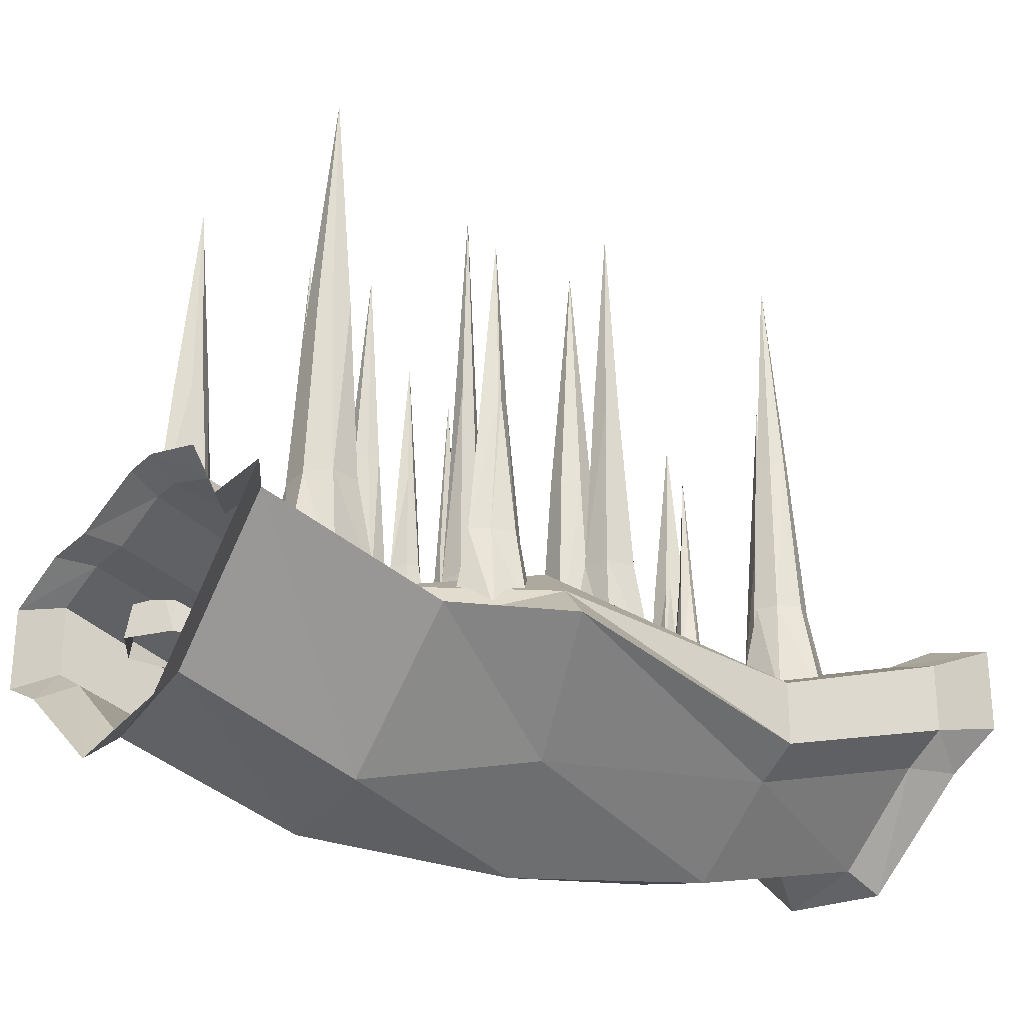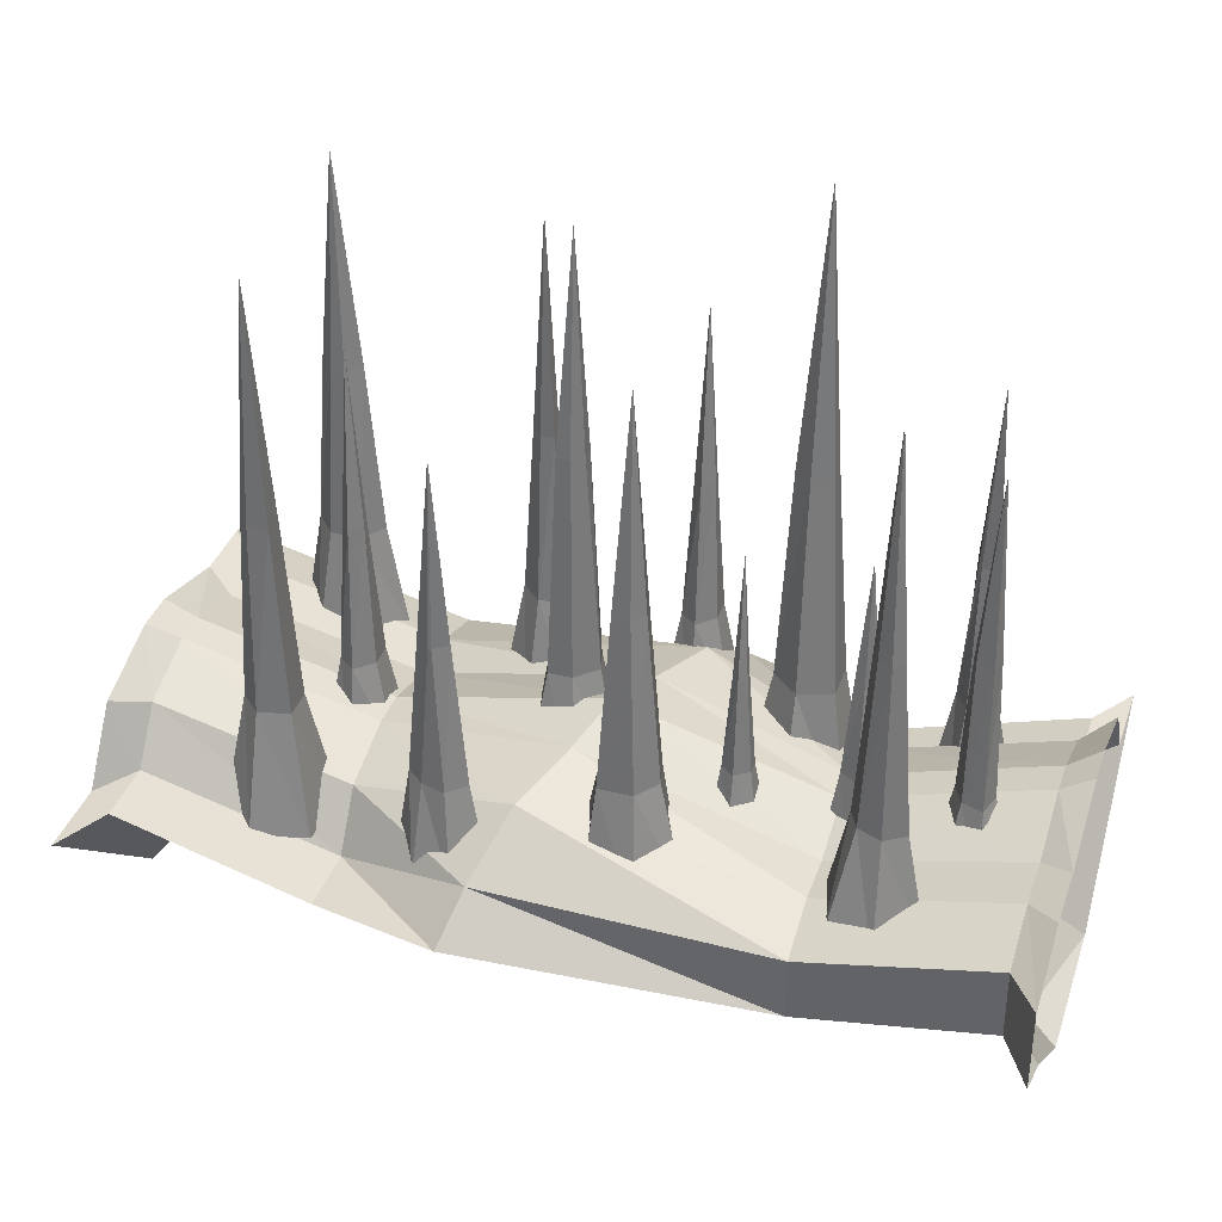
<metadata>
{"format":"obj","ext":"obj","renderer":"f3d","projection":"perspective","resolution":1024,"background":"white","views":[{"elev":-26.4,"azim":-34.8,"up":"+Y"},{"elev":36.1,"azim":18.0,"up":"+Y"}]}
</metadata>
<code>
v -1 -1.75 -0.5469
v -1 -1.555 -0.5469
v -0.9297 -1.57 -0.4375
v -0.9297 -1.734 -0.4375
v -1 -1.82 -0.4062
v -0.9297 -1.797 -0.3281
v -1 -2.047 -0.1172
v -0.9297 -1.992 -0.09375
v -1 -2.008 0.1953
v -0.9297 -1.93 0.1562
v -1 -1.648 0.5859
v -0.9297 -1.641 0.4688
v -1 -1.648 0.4062
v -0.9297 -1.641 0.3203
v -1 -1.492 0.2969
v -0.9297 -1.523 0.2344
v -1 -1.43 0.1016
v -0.9297 -1.469 0.07812
v -1 -1.43 0.007812
v -0.9297 -1.469 0
v -1 -1.492 -0.2109
v -0.9297 -1.523 -0.1641
v -1 -1.492 -0.3594
v -0.9297 -1.523 -0.2891
v -0.4922 -1.648 -0.3125
v -0.4922 -1.703 -0.4688
v -0.4922 -1.852 -0.4688
v -0.4922 -1.922 -0.3594
v -0.4922 -2.117 -0.1094
v -0.4922 -2.062 0.1328
v -0.4922 -1.773 0.4609
v -0.4922 -1.773 0.3047
v -0.4922 -1.648 0.2188
v -0.4922 -1.602 0.05469
v -0.4922 -1.602 -0.03125
v -0.4922 -1.648 -0.1875
v 0.04688 -1.516 -0.1641
v 0.1094 -1.547 -0.3359
v 0.1641 -1.656 -0.4844
v 0.1953 -1.75 -0.5859
v 0.1016 -1.977 -0.3125
v 0 -2.148 -0.01562
v -0.1016 -1.977 0.2578
v -0.1953 -1.75 0.5391
v -0.1641 -1.656 0.4375
v -0.1094 -1.547 0.2891
v -0.04688 -1.516 0.1172
v 0 -1.477 -0.01562
v 0.4922 -1.609 -0.007812
v 0.4922 -1.609 -0.08594
v 0.4922 -1.656 -0.2344
v 0.4922 -1.773 -0.3125
v 0.4922 -1.773 -0.4609
v 0.4922 -2.039 -0.1562
v 0.4922 -2.094 0.07031
v 0.4922 -1.914 0.2969
v 0.4922 -1.852 0.3984
v 0.4922 -1.703 0.3984
v 0.4922 -1.656 0.2578
v 0.4922 -1.656 0.1406
v 0.9297 -1.523 0.1641
v 0.9297 -1.469 0
v 0.9297 -1.469 -0.07812
v 0.9297 -1.523 -0.2344
v 0.9297 -1.641 -0.3203
v 0.9297 -1.641 -0.4688
v 0.9297 -1.93 -0.1562
v 0.9297 -1.992 0.09375
v 0.9297 -1.797 0.3281
v 0.9297 -1.734 0.4375
v 0.9297 -1.57 0.4375
v 0.9297 -1.523 0.2891
v 1 -1.492 0.3594
v 1 -1.492 0.2109
v 1 -1.43 -0.007812
v 1 -1.43 -0.1016
v 1 -1.492 -0.2969
v 1 -1.648 -0.4062
v 1 -1.648 -0.5859
v 1 -2.008 -0.1953
v 1 -2.047 0.1172
v 1 -1.82 0.4062
v 1 -1.75 0.5469
v 1 -1.555 0.5469
v -0.5781 -1.656 -0.3359
v -0.625 -1.391 -0.3359
v -0.6641 -1.391 -0.2812
v -0.6406 -1.656 -0.2344
v -0.7344 -1.391 -0.2812
v -0.7578 -1.656 -0.2344
v -0.7812 -1.391 -0.3359
v -0.8281 -1.656 -0.3359
v -0.7422 -1.391 -0.3906
v -0.7656 -1.656 -0.4375
v -0.6719 -1.391 -0.3906
v -0.6484 -1.656 -0.4375
v -0.6562 -0.9844 -0.3359
v -0.6875 -0.9844 -0.3047
v -0.7188 -0.9844 -0.3047
v -0.75 -0.9844 -0.3359
v -0.7188 -0.9844 -0.3672
v -0.6875 -0.9844 -0.3672
v -0.7031 -0.4844 -0.3359
v -0.5625 -1.719 0.07031
v -0.5625 -1.5 0.03125
v -0.6016 -1.5 0
v -0.6406 -1.719 0.01562
v -0.6016 -1.5 -0.05469
v -0.6406 -1.719 -0.07031
v -0.5625 -1.5 -0.09375
v -0.5625 -1.719 -0.1328
v -0.5234 -1.5 -0.0625
v -0.4844 -1.719 -0.07812
v -0.5234 -1.5 -0.007812
v -0.4844 -1.719 0.007812
v -0.5625 -1.164 0.007812
v -0.5859 -1.164 -0.02344
v -0.5859 -1.164 -0.03906
v -0.5625 -1.164 -0.07031
v -0.5391 -1.164 -0.03906
v -0.5391 -1.164 -0.02344
v -0.5625 -0.7422 -0.03125
v -0.5547 -1.734 0.3125
v -0.5938 -1.445 0.2734
v -0.6641 -1.445 0.2891
v -0.6797 -1.734 0.3438
v -0.7109 -1.445 0.2422
v -0.7656 -1.734 0.2656
v -0.7109 -1.445 0.1719
v -0.75 -1.734 0.1328
v -0.6406 -1.445 0.1562
v -0.625 -1.734 0.1016
v -0.5938 -1.445 0.2031
v -0.5391 -1.734 0.1797
v -0.6172 -1.008 0.2578
v -0.6641 -1.008 0.2578
v -0.6875 -1.008 0.2344
v -0.6875 -1.008 0.1875
v -0.6406 -1.008 0.1875
v -0.6172 -1.008 0.2109
v -0.6484 -0.4609 0.2266
v -0.1484 -1.703 -0.2188
v -0.1875 -1.438 -0.2578
v -0.2422 -1.438 -0.2422
v -0.2578 -1.703 -0.1953
v -0.2891 -1.438 -0.2891
v -0.3359 -1.703 -0.2656
v -0.2891 -1.438 -0.3438
v -0.3281 -1.703 -0.3828
v -0.2344 -1.438 -0.3594
v -0.2188 -1.703 -0.4062
v -0.1875 -1.438 -0.3125
v -0.1328 -1.703 -0.3359
v -0.2109 -1.039 -0.2734
v -0.2422 -1.039 -0.2734
v -0.2656 -1.039 -0.2969
v -0.2656 -1.039 -0.3281
v -0.2344 -1.039 -0.3281
v -0.2109 -1.039 -0.3047
v -0.2344 -0.5312 -0.2969
v -0.2812 -1.68 0.08594
v -0.3125 -1.523 0.08594
v -0.3359 -1.523 0.1172
v -0.3203 -1.68 0.1406
v -0.3672 -1.523 0.1172
v -0.3828 -1.68 0.1406
v -0.3906 -1.523 0.08594
v -0.4219 -1.68 0.08594
v -0.3672 -1.523 0.05469
v -0.3828 -1.68 0.03125
v -0.3359 -1.523 0.05469
v -0.3203 -1.68 0.03125
v -0.3281 -1.297 0.08594
v -0.3438 -1.297 0.1016
v -0.3594 -1.297 0.1016
v -0.375 -1.297 0.08594
v -0.3594 -1.297 0.07031
v -0.3438 -1.297 0.07031
v -0.3516 -1.008 0.08594
v 0.1875 -1.727 0.1328
v 0.1641 -1.461 0.1719
v 0.1797 -1.461 0.2344
v 0.2344 -1.727 0.2422
v 0.1406 -1.461 0.2891
v 0.1562 -1.727 0.3359
v 0.0625 -1.461 0.2891
v 0.03906 -1.727 0.3281
v 0.04688 -1.461 0.2266
v -0.007812 -1.727 0.2188
v 0.08594 -1.461 0.1719
v 0.07031 -1.727 0.125
v 0.1406 -1.055 0.1953
v 0.1484 -1.055 0.2344
v 0.125 -1.055 0.2656
v 0.08594 -1.055 0.2656
v 0.07812 -1.055 0.2266
v 0.1016 -1.055 0.1953
v 0.1172 -0.5547 0.2344
v 0.2344 -1.82 -0.3281
v 0.2891 -1.484 -0.2969
v 0.3594 -1.484 -0.3203
v 0.3672 -1.82 -0.3906
v 0.4297 -1.484 -0.2734
v 0.4844 -1.82 -0.2891
v 0.4297 -1.484 -0.1797
v 0.4766 -1.82 -0.1484
v 0.3516 -1.484 -0.1562
v 0.3438 -1.82 -0.08594
v 0.2891 -1.484 -0.2109
v 0.2266 -1.82 -0.1875
v 0.3125 -0.9766 -0.2734
v 0.3594 -0.9766 -0.2812
v 0.3984 -0.9766 -0.25
v 0.3984 -0.9766 -0.2109
v 0.3516 -0.9766 -0.1953
v 0.3125 -0.9766 -0.2266
v 0.3594 -0.3359 -0.2422
v -0.01562 -1.703 -0.1484
v -0.05469 -1.438 -0.1094
v -0.03906 -1.438 -0.05469
v 0.007812 -1.703 -0.03906
v -0.08594 -1.438 -0.007812
v -0.0625 -1.703 0.03906
v -0.1406 -1.438 -0.007812
v -0.1797 -1.703 0.03125
v -0.1562 -1.438 -0.0625
v -0.2031 -1.703 -0.07812
v -0.1094 -1.438 -0.1094
v -0.1328 -1.703 -0.1641
v -0.07031 -0.9219 -0.08594
v -0.07031 -0.9219 -0.05469
v -0.09375 -0.9219 -0.03125
v -0.125 -0.9219 -0.03125
v -0.125 -0.9219 -0.0625
v -0.1016 -0.9219 -0.08594
v -0.09375 -0.4141 -0.0625
v 0.2891 -1.68 -0.01562
v 0.2891 -1.523 0.01562
v 0.3203 -1.523 0.03906
v 0.3438 -1.68 0.02344
v 0.3203 -1.523 0.07031
v 0.3438 -1.68 0.08594
v 0.2891 -1.523 0.09375
v 0.2891 -1.68 0.125
v 0.2578 -1.523 0.07031
v 0.2344 -1.68 0.08594
v 0.2578 -1.523 0.03906
v 0.2344 -1.68 0.02344
v 0.2891 -1.297 0.03125
v 0.3047 -1.297 0.04688
v 0.3047 -1.297 0.0625
v 0.2891 -1.297 0.07812
v 0.2734 -1.297 0.0625
v 0.2734 -1.297 0.04688
v 0.2891 -1.008 0.05469
v 0.7266 -1.719 -0.07031
v 0.7422 -1.5 -0.03906
v 0.7969 -1.5 -0.02344
v 0.8203 -1.719 -0.05469
v 0.8125 -1.5 0.02344
v 0.8594 -1.719 0.02344
v 0.7969 -1.5 0.07812
v 0.8125 -1.719 0.1172
v 0.75 -1.5 0.0625
v 0.7188 -1.719 0.09375
v 0.7266 -1.5 0.01562
v 0.6797 -1.719 0.01562
v 0.7578 -1.164 -0.01562
v 0.7891 -1.164 0.007812
v 0.7969 -1.164 0.01562
v 0.7891 -1.164 0.05469
v 0.75 -1.164 0.03906
v 0.7422 -1.164 0.02344
v 0.7734 -0.7422 0.02344
v 0.5078 -1.703 0.2031
v 0.5625 -1.438 0.2266
v 0.6016 -1.438 0.1875
v 0.6016 -1.703 0.1406
v 0.6641 -1.438 0.2109
v 0.6953 -1.703 0.1719
v 0.6875 -1.438 0.2656
v 0.7422 -1.703 0.2812
v 0.6406 -1.438 0.2969
v 0.6484 -1.703 0.3516
v 0.5859 -1.438 0.2734
v 0.5391 -1.703 0.3203
v 0.5859 -1.039 0.2266
v 0.6172 -1.039 0.2188
v 0.6484 -1.039 0.2266
v 0.6562 -1.039 0.2578
v 0.6328 -1.039 0.2734
v 0.6016 -1.039 0.2578
v 0.6172 -0.5312 0.2422
v 0.4688 -1.68 0.03125
v 0.4922 -1.523 0.01562
v 0.5 -1.523 -0.02344
v 0.4766 -1.68 -0.03906
v 0.5312 -1.523 -0.03125
v 0.5391 -1.68 -0.0625
v 0.5625 -1.523 -0.01562
v 0.5938 -1.68 -0.03125
v 0.5547 -1.523 0.02344
v 0.5781 -1.68 0.03906
v 0.5312 -1.523 0.03906
v 0.5234 -1.68 0.0625
v 0.5078 -1.297 0.007812
v 0.5156 -1.297 -0.007812
v 0.5312 -1.297 -0.01562
v 0.5547 -1.297 -0.007812
v 0.5469 -1.297 0.007812
v 0.5312 -1.297 0.01562
v 0.5312 -1.008 0
v 0.07812 -1.719 -0.3047
v 0.07812 -1.5 -0.3438
v 0.03906 -1.5 -0.375
v 0 -1.719 -0.3594
v 0.03906 -1.5 -0.4297
v 0 -1.719 -0.4453
v 0.07812 -1.5 -0.4688
v 0.07812 -1.719 -0.5078
v 0.1172 -1.5 -0.4375
v 0.1562 -1.719 -0.4531
v 0.1172 -1.5 -0.3828
v 0.1562 -1.719 -0.3672
v 0.07812 -1.164 -0.3672
v 0.05469 -1.164 -0.3984
v 0.05469 -1.164 -0.4141
v 0.07812 -1.164 -0.4453
v 0.1016 -1.164 -0.4141
v 0.1016 -1.164 -0.3984
v 0.07812 -0.7422 -0.4062
v 0.7734 -1.719 -0.2031
v 0.75 -1.5 -0.2344
v 0.6953 -1.5 -0.2344
v 0.6797 -1.719 -0.2031
v 0.6641 -1.5 -0.2812
v 0.625 -1.719 -0.2656
v 0.6641 -1.5 -0.3359
v 0.6406 -1.719 -0.3672
v 0.7188 -1.5 -0.3359
v 0.7344 -1.719 -0.3672
v 0.75 -1.5 -0.2891
v 0.7891 -1.719 -0.3047
v 0.7344 -1.164 -0.2578
v 0.6953 -1.164 -0.2656
v 0.6875 -1.164 -0.2734
v 0.6797 -1.164 -0.3125
v 0.7188 -1.164 -0.3047
v 0.7266 -1.164 -0.2969
v 0.7109 -0.7422 -0.2812
v -0.1562 -1.719 0.3203
v -0.1953 -1.5 0.3125
v -0.2344 -1.5 0.3516
v -0.2188 -1.719 0.3828
v -0.2891 -1.5 0.3359
v -0.3047 -1.719 0.375
v -0.3281 -1.5 0.3047
v -0.3672 -1.719 0.2969
v -0.2891 -1.5 0.2656
v -0.3047 -1.719 0.2266
v -0.2344 -1.5 0.2734
v -0.2188 -1.719 0.2344
v -0.2266 -1.164 0.3047
v -0.2578 -1.164 0.3281
v -0.2656 -1.164 0.3281
v -0.2969 -1.164 0.3047
v -0.2656 -1.164 0.2812
v -0.2578 -1.164 0.2812
v -0.2578 -0.7422 0.3047
f 1 2 3
f 1 3 4
f 1 4 5
f 5 4 6
f 5 6 7
f 7 6 8
f 7 8 9
f 9 8 10
f 9 10 11
f 11 10 12
f 11 12 13
f 13 12 14
f 13 14 15
f 15 14 16
f 15 16 17
f 17 16 18
f 17 18 19
f 19 18 20
f 19 20 21
f 21 20 22
f 21 22 23
f 23 22 24
f 23 24 2
f 2 24 3
f 3 24 25
f 3 25 26
f 3 26 4
f 4 26 27
f 4 27 6
f 6 27 28
f 6 28 8
f 8 28 29
f 8 29 10
f 10 29 30
f 10 30 12
f 12 30 31
f 12 31 14
f 14 31 32
f 14 32 16
f 16 32 33
f 16 33 18
f 18 33 34
f 18 34 20
f 20 34 35
f 20 35 22
f 22 35 36
f 22 36 24
f 24 36 25
f 25 36 37
f 25 37 38
f 25 38 26
f 26 38 39
f 26 39 27
f 27 39 40
f 27 40 28
f 28 40 41
f 28 41 29
f 29 41 42
f 29 42 30
f 30 42 43
f 30 43 31
f 31 43 44
f 31 44 32
f 32 44 45
f 32 45 33
f 33 45 46
f 33 46 34
f 34 46 47
f 34 47 35
f 35 47 48
f 35 48 36
f 36 48 37
f 37 48 49
f 37 49 50
f 37 50 38
f 38 50 51
f 38 51 39
f 39 51 52
f 39 52 40
f 40 52 53
f 40 53 41
f 41 53 54
f 41 54 42
f 42 54 55
f 42 55 43
f 43 55 56
f 43 56 44
f 44 56 57
f 44 57 45
f 45 57 58
f 45 58 46
f 46 58 59
f 46 59 47
f 47 59 60
f 47 60 48
f 48 60 49
f 49 60 61
f 49 61 62
f 49 62 50
f 50 62 63
f 50 63 51
f 51 63 64
f 51 64 52
f 52 64 65
f 52 65 53
f 53 65 66
f 53 66 54
f 54 66 67
f 54 67 55
f 55 67 68
f 55 68 56
f 56 68 69
f 56 69 57
f 57 69 70
f 57 70 58
f 58 70 71
f 58 71 59
f 59 71 72
f 59 72 60
f 60 72 61
f 61 72 73
f 61 73 74
f 61 74 62
f 62 74 75
f 62 75 63
f 63 75 76
f 63 76 64
f 64 76 77
f 64 77 65
f 65 77 78
f 65 78 66
f 66 78 79
f 66 79 67
f 67 79 80
f 67 80 68
f 68 80 81
f 68 81 69
f 69 81 82
f 69 82 70
f 70 82 83
f 70 83 71
f 71 83 84
f 71 84 72
f 72 84 73
f 85 86 87
f 85 87 88
f 88 87 89
f 88 89 90
f 90 89 91
f 90 91 92
f 92 91 93
f 92 93 94
f 94 93 95
f 94 95 96
f 96 95 86
f 96 86 85
f 87 86 97
f 87 97 98
f 87 98 89
f 89 98 99
f 89 99 91
f 91 99 100
f 91 100 93
f 93 100 101
f 93 101 95
f 95 101 102
f 95 102 86
f 86 102 97
f 97 102 103
f 97 103 98
f 98 103 99
f 99 103 100
f 100 103 101
f 101 103 102
f 104 105 106
f 104 106 107
f 107 106 108
f 107 108 109
f 109 108 110
f 109 110 111
f 111 110 112
f 111 112 113
f 113 112 114
f 113 114 115
f 115 114 105
f 115 105 104
f 106 105 116
f 106 116 117
f 106 117 108
f 108 117 118
f 108 118 110
f 110 118 119
f 110 119 112
f 112 119 120
f 112 120 114
f 114 120 121
f 114 121 105
f 105 121 116
f 116 121 122
f 116 122 117
f 117 122 118
f 118 122 119
f 119 122 120
f 120 122 121
f 123 124 125
f 123 125 126
f 126 125 127
f 126 127 128
f 128 127 129
f 128 129 130
f 130 129 131
f 130 131 132
f 132 131 133
f 132 133 134
f 134 133 124
f 134 124 123
f 125 124 135
f 125 135 136
f 125 136 127
f 127 136 137
f 127 137 129
f 129 137 138
f 129 138 131
f 131 138 139
f 131 139 133
f 133 139 140
f 133 140 124
f 124 140 135
f 135 140 141
f 135 141 136
f 136 141 137
f 137 141 138
f 138 141 139
f 139 141 140
f 142 143 144
f 142 144 145
f 145 144 146
f 145 146 147
f 147 146 148
f 147 148 149
f 149 148 150
f 149 150 151
f 151 150 152
f 151 152 153
f 153 152 143
f 153 143 142
f 144 143 154
f 144 154 155
f 144 155 146
f 146 155 156
f 146 156 148
f 148 156 157
f 148 157 150
f 150 157 158
f 150 158 152
f 152 158 159
f 152 159 143
f 143 159 154
f 154 159 160
f 154 160 155
f 155 160 156
f 156 160 157
f 157 160 158
f 158 160 159
f 161 162 163
f 161 163 164
f 164 163 165
f 164 165 166
f 166 165 167
f 166 167 168
f 168 167 169
f 168 169 170
f 170 169 171
f 170 171 172
f 172 171 162
f 172 162 161
f 163 162 173
f 163 173 174
f 163 174 165
f 165 174 175
f 165 175 167
f 167 175 176
f 167 176 169
f 169 176 177
f 169 177 171
f 171 177 178
f 171 178 162
f 162 178 173
f 173 178 179
f 173 179 174
f 174 179 175
f 175 179 176
f 176 179 177
f 177 179 178
f 180 181 182
f 180 182 183
f 183 182 184
f 183 184 185
f 185 184 186
f 185 186 187
f 187 186 188
f 187 188 189
f 189 188 190
f 189 190 191
f 191 190 181
f 191 181 180
f 182 181 192
f 182 192 193
f 182 193 184
f 184 193 194
f 184 194 186
f 186 194 195
f 186 195 188
f 188 195 196
f 188 196 190
f 190 196 197
f 190 197 181
f 181 197 192
f 192 197 198
f 192 198 193
f 193 198 194
f 194 198 195
f 195 198 196
f 196 198 197
f 199 200 201
f 199 201 202
f 202 201 203
f 202 203 204
f 204 203 205
f 204 205 206
f 206 205 207
f 206 207 208
f 208 207 209
f 208 209 210
f 210 209 200
f 210 200 199
f 201 200 211
f 201 211 212
f 201 212 203
f 203 212 213
f 203 213 205
f 205 213 214
f 205 214 207
f 207 214 215
f 207 215 209
f 209 215 216
f 209 216 200
f 200 216 211
f 211 216 217
f 211 217 212
f 212 217 213
f 213 217 214
f 214 217 215
f 215 217 216
f 218 219 220
f 218 220 221
f 221 220 222
f 221 222 223
f 223 222 224
f 223 224 225
f 225 224 226
f 225 226 227
f 227 226 228
f 227 228 229
f 229 228 219
f 229 219 218
f 220 219 230
f 220 230 231
f 220 231 222
f 222 231 232
f 222 232 224
f 224 232 233
f 224 233 226
f 226 233 234
f 226 234 228
f 228 234 235
f 228 235 219
f 219 235 230
f 230 235 236
f 230 236 231
f 231 236 232
f 232 236 233
f 233 236 234
f 234 236 235
f 237 238 239
f 237 239 240
f 240 239 241
f 240 241 242
f 242 241 243
f 242 243 244
f 244 243 245
f 244 245 246
f 246 245 247
f 246 247 248
f 248 247 238
f 248 238 237
f 239 238 249
f 239 249 250
f 239 250 241
f 241 250 251
f 241 251 243
f 243 251 252
f 243 252 245
f 245 252 253
f 245 253 247
f 247 253 254
f 247 254 238
f 238 254 249
f 249 254 255
f 249 255 250
f 250 255 251
f 251 255 252
f 252 255 253
f 253 255 254
f 256 257 258
f 256 258 259
f 259 258 260
f 259 260 261
f 261 260 262
f 261 262 263
f 263 262 264
f 263 264 265
f 265 264 266
f 265 266 267
f 267 266 257
f 267 257 256
f 258 257 268
f 258 268 269
f 258 269 260
f 260 269 270
f 260 270 262
f 262 270 271
f 262 271 264
f 264 271 272
f 264 272 266
f 266 272 273
f 266 273 257
f 257 273 268
f 268 273 274
f 268 274 269
f 269 274 270
f 270 274 271
f 271 274 272
f 272 274 273
f 275 276 277
f 275 277 278
f 278 277 279
f 278 279 280
f 280 279 281
f 280 281 282
f 282 281 283
f 282 283 284
f 284 283 285
f 284 285 286
f 286 285 276
f 286 276 275
f 277 276 287
f 277 287 288
f 277 288 279
f 279 288 289
f 279 289 281
f 281 289 290
f 281 290 283
f 283 290 291
f 283 291 285
f 285 291 292
f 285 292 276
f 276 292 287
f 287 292 293
f 287 293 288
f 288 293 289
f 289 293 290
f 290 293 291
f 291 293 292
f 294 295 296
f 294 296 297
f 297 296 298
f 297 298 299
f 299 298 300
f 299 300 301
f 301 300 302
f 301 302 303
f 303 302 304
f 303 304 305
f 305 304 295
f 305 295 294
f 296 295 306
f 296 306 307
f 296 307 298
f 298 307 308
f 298 308 300
f 300 308 309
f 300 309 302
f 302 309 310
f 302 310 304
f 304 310 311
f 304 311 295
f 295 311 306
f 306 311 312
f 306 312 307
f 307 312 308
f 308 312 309
f 309 312 310
f 310 312 311
f 313 314 315
f 313 315 316
f 316 315 317
f 316 317 318
f 318 317 319
f 318 319 320
f 320 319 321
f 320 321 322
f 322 321 323
f 322 323 324
f 324 323 314
f 324 314 313
f 315 314 325
f 315 325 326
f 315 326 317
f 317 326 327
f 317 327 319
f 319 327 328
f 319 328 321
f 321 328 329
f 321 329 323
f 323 329 330
f 323 330 314
f 314 330 325
f 325 330 331
f 325 331 326
f 326 331 327
f 327 331 328
f 328 331 329
f 329 331 330
f 332 333 334
f 332 334 335
f 335 334 336
f 335 336 337
f 337 336 338
f 337 338 339
f 339 338 340
f 339 340 341
f 341 340 342
f 341 342 343
f 343 342 333
f 343 333 332
f 334 333 344
f 334 344 345
f 334 345 336
f 336 345 346
f 336 346 338
f 338 346 347
f 338 347 340
f 340 347 348
f 340 348 342
f 342 348 349
f 342 349 333
f 333 349 344
f 344 349 350
f 344 350 345
f 345 350 346
f 346 350 347
f 347 350 348
f 348 350 349
f 351 352 353
f 351 353 354
f 354 353 355
f 354 355 356
f 356 355 357
f 356 357 358
f 358 357 359
f 358 359 360
f 360 359 361
f 360 361 362
f 362 361 352
f 362 352 351
f 353 352 363
f 353 363 364
f 353 364 355
f 355 364 365
f 355 365 357
f 357 365 366
f 357 366 359
f 359 366 367
f 359 367 361
f 361 367 368
f 361 368 352
f 352 368 363
f 363 368 369
f 363 369 364
f 364 369 365
f 365 369 366
f 366 369 367
f 367 369 368

</code>
